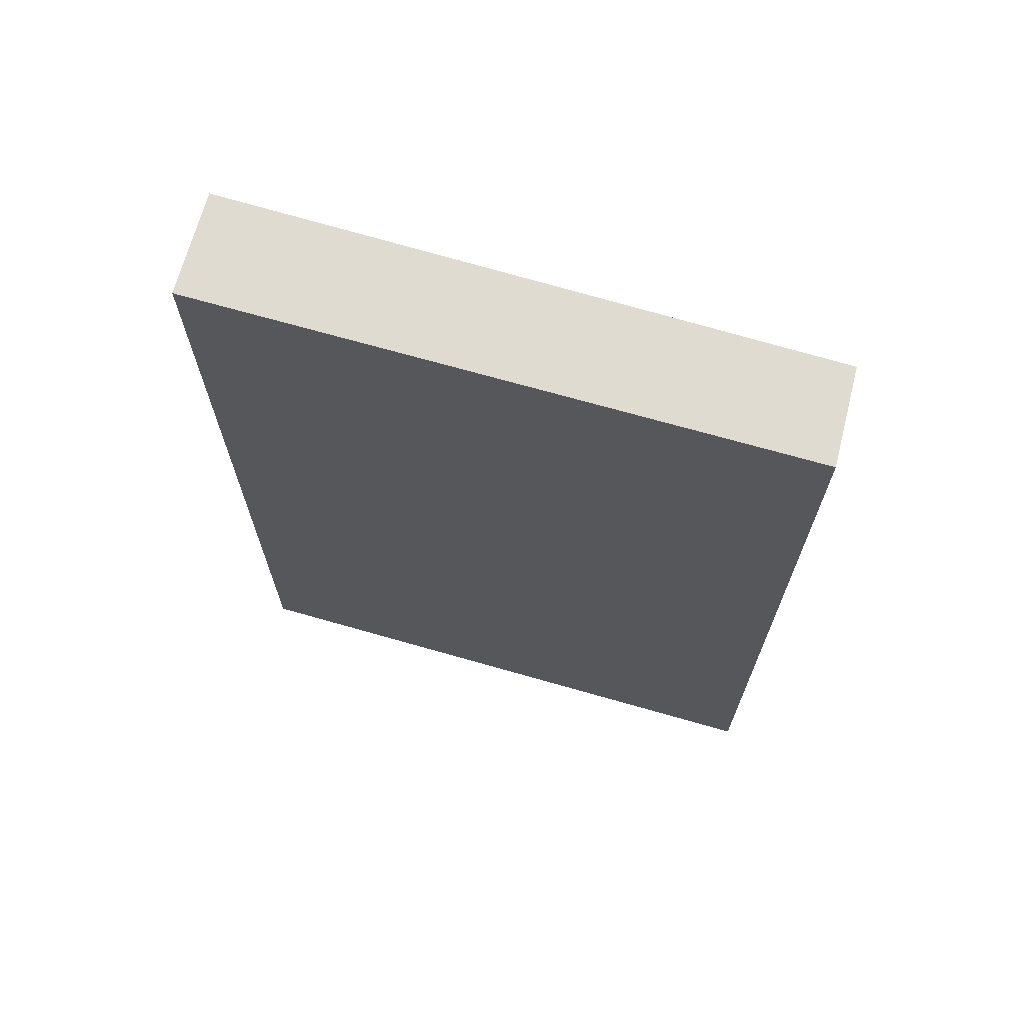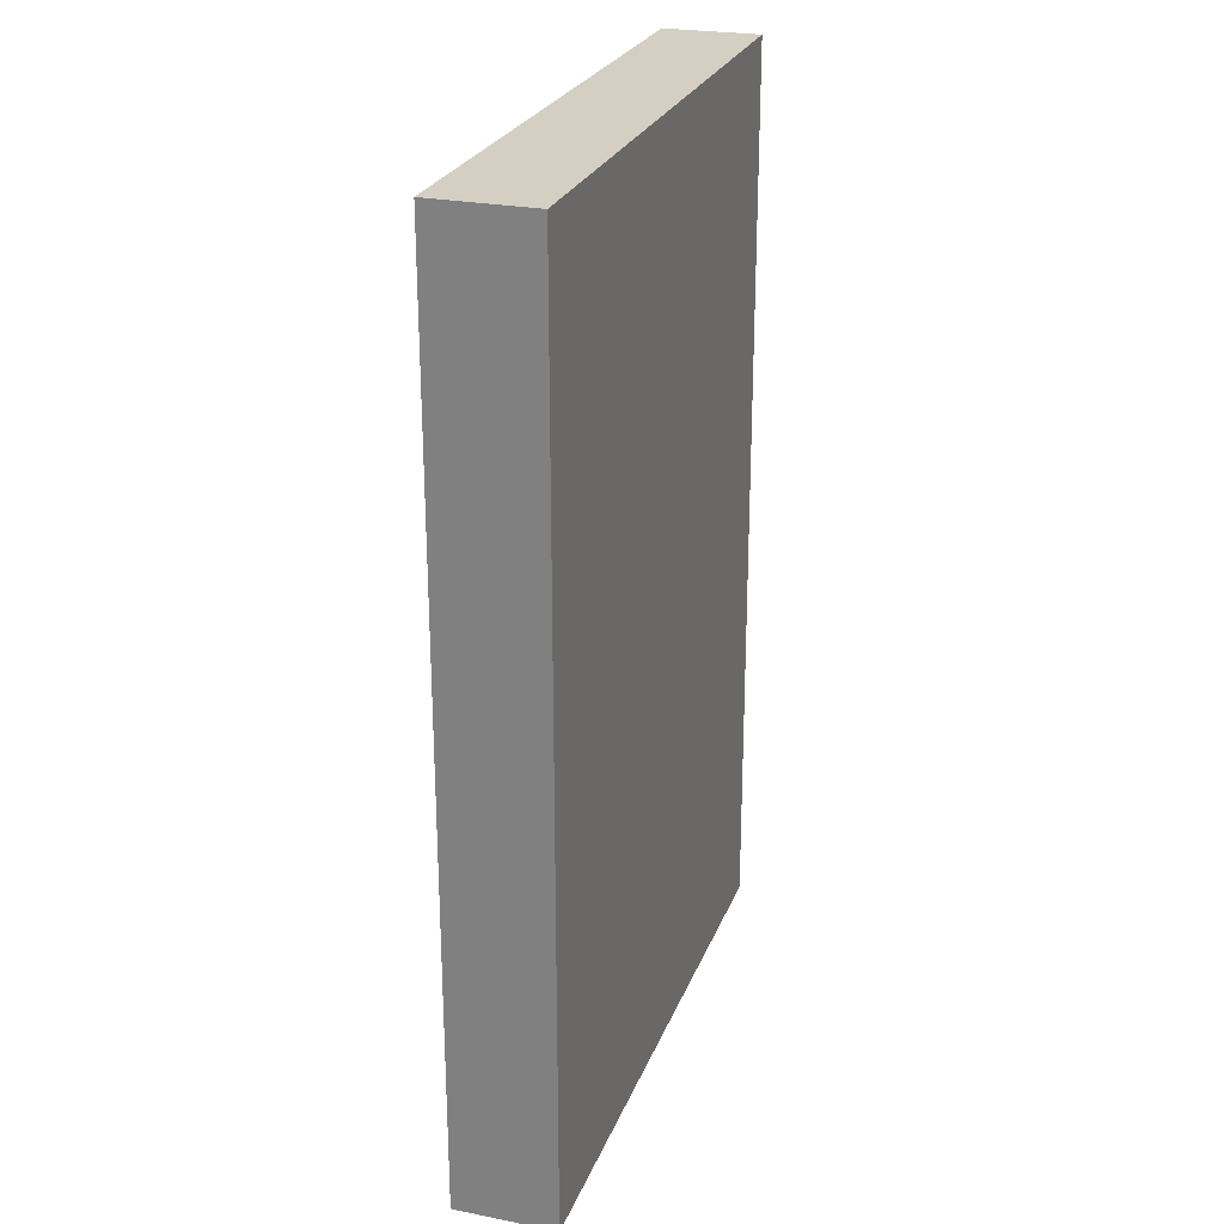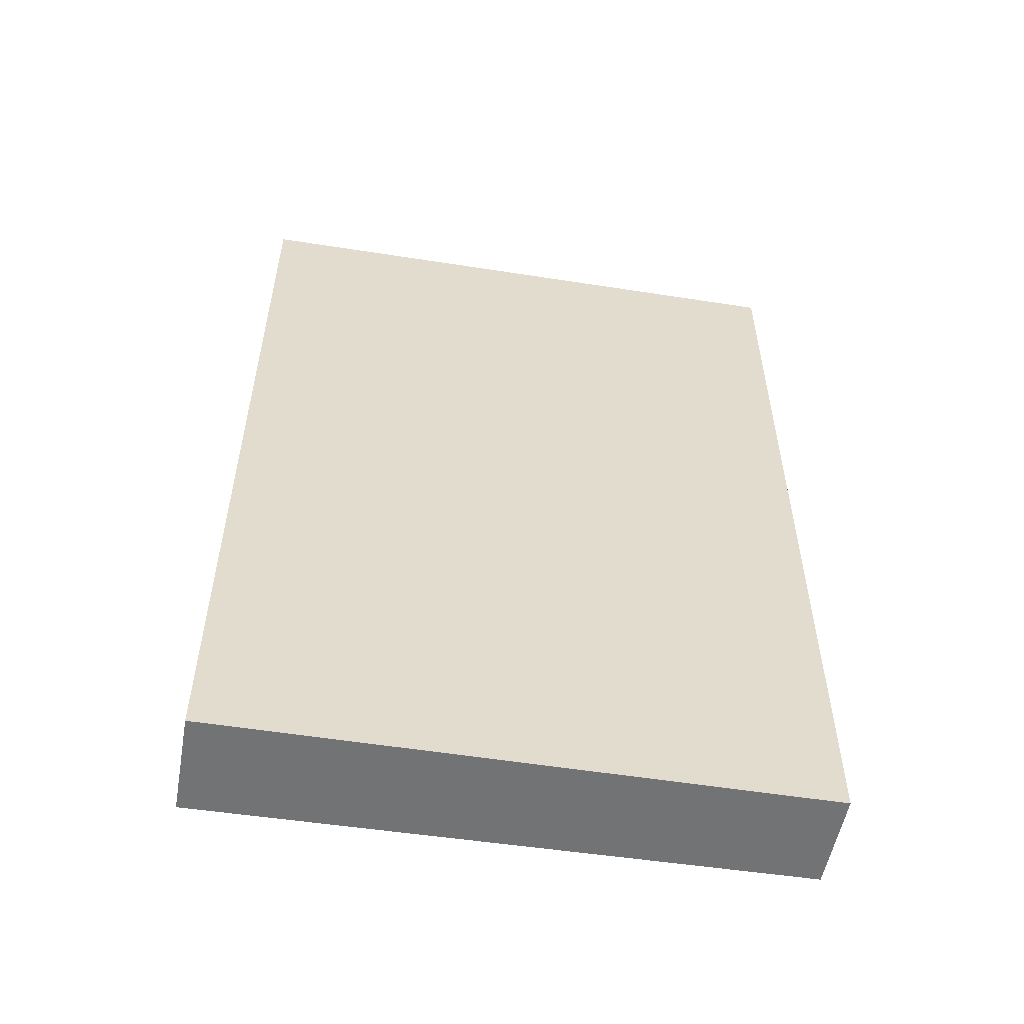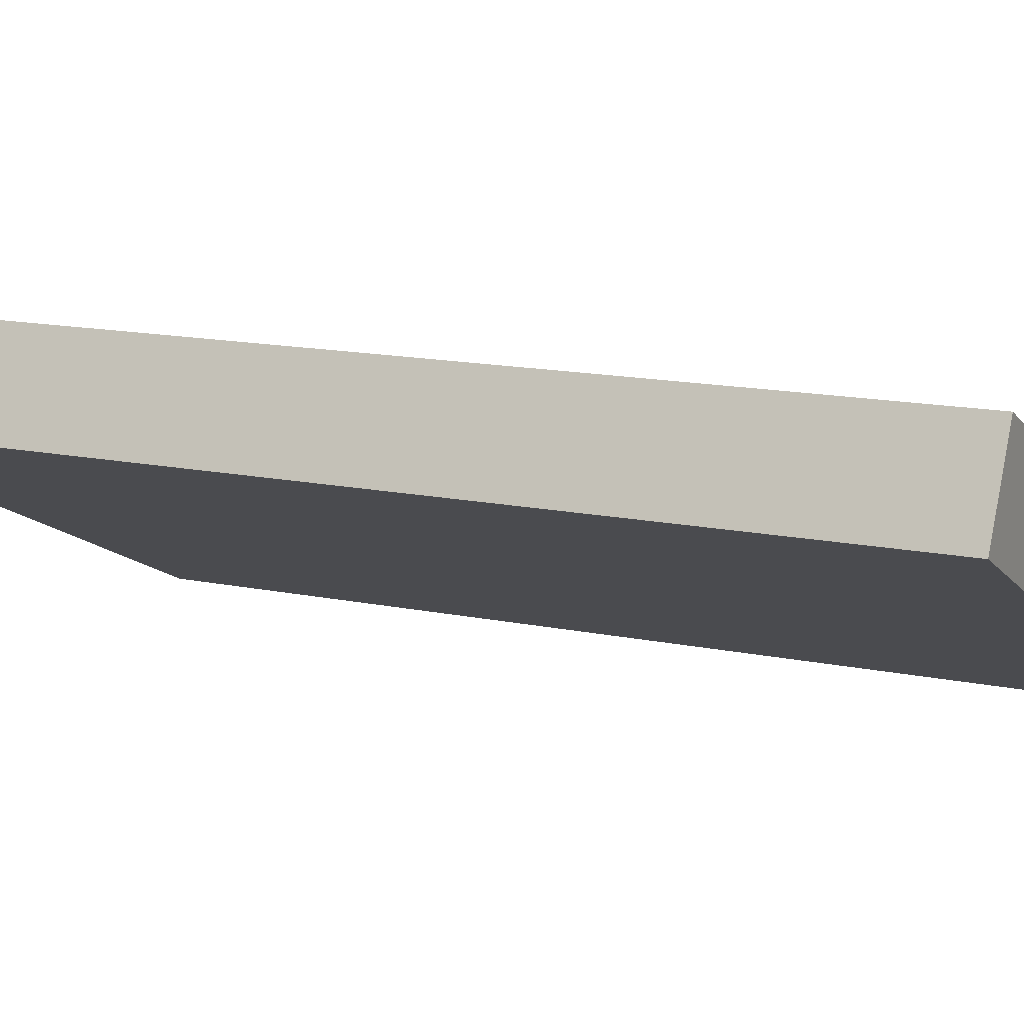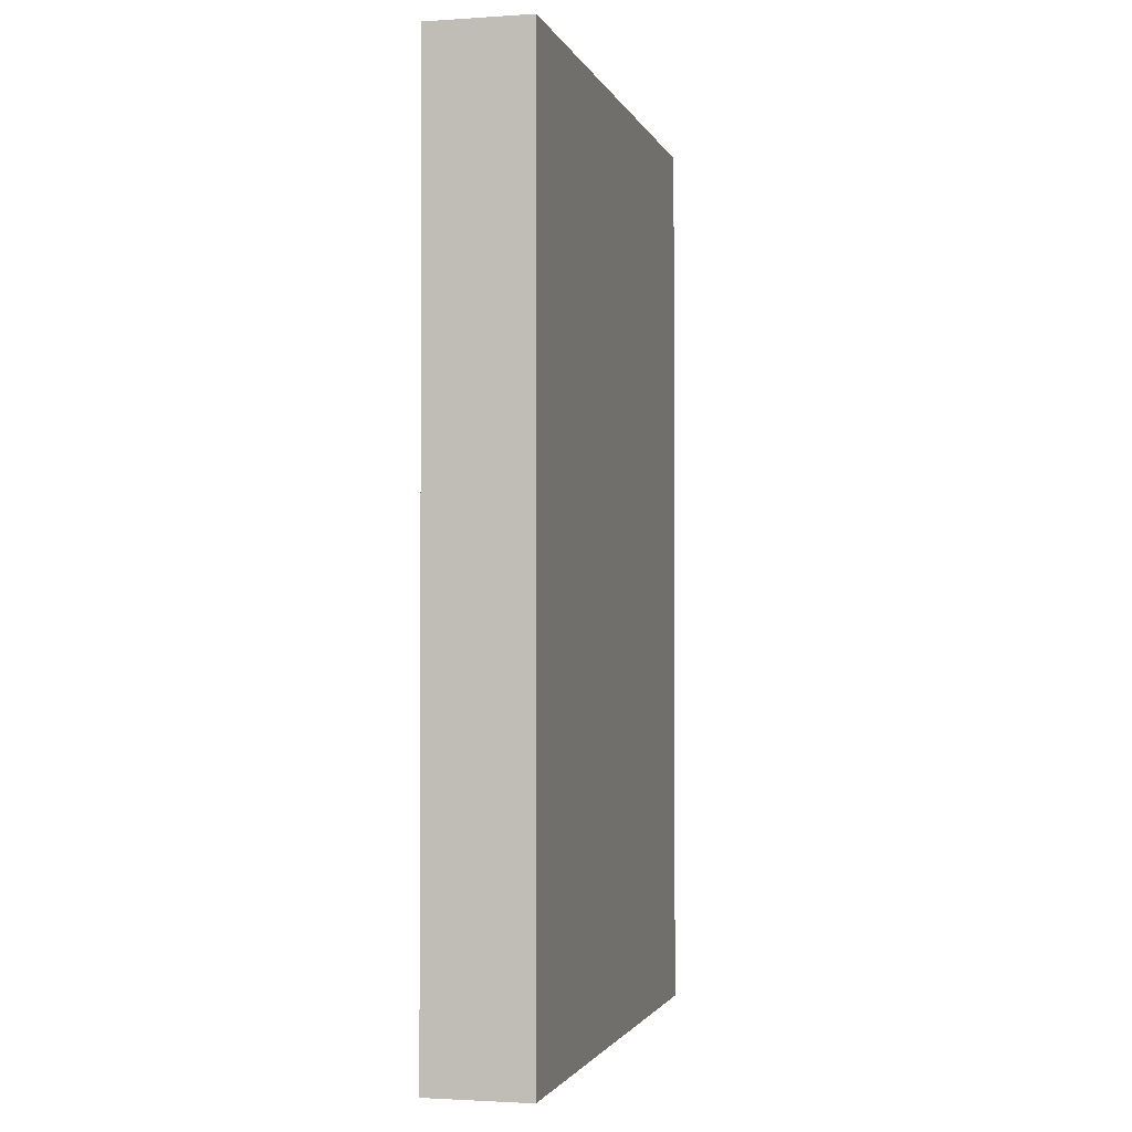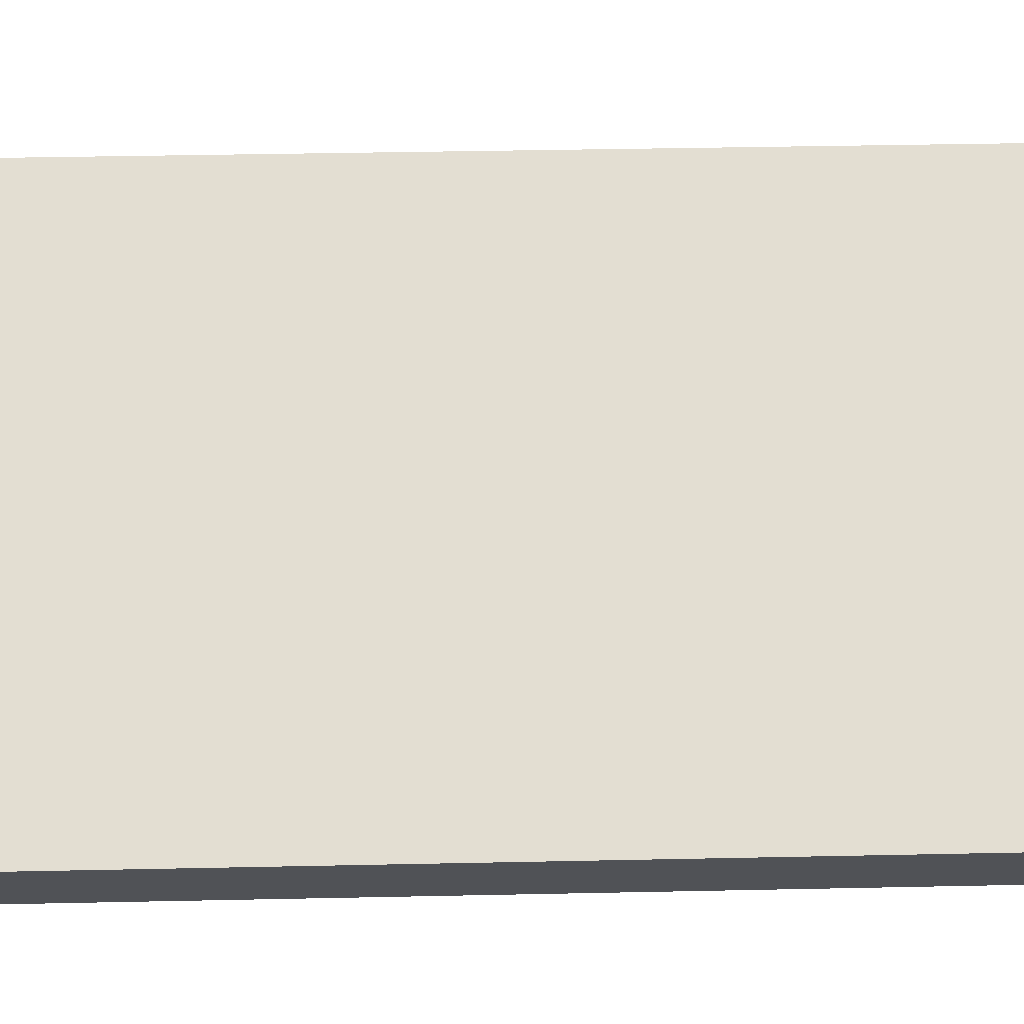
<metadata>
{"format":"obj","ext":"obj","renderer":"f3d","projection":"perspective","resolution":1024,"background":"white","views":[{"elev":69.9,"azim":-138.5,"up":"+Y"},{"elev":25.7,"azim":133.6,"up":"+Y"},{"elev":-55.7,"azim":-163.8,"up":"+Y"},{"elev":14.2,"azim":-65.1,"up":"+Z"},{"elev":-1.9,"azim":129.6,"up":"+Y"},{"elev":43.0,"azim":88.6,"up":"+Z"}]}
</metadata>
<code>
v  0.199 4.143 0.382
v  2.41 4.143 -1.151
v  0 4.143 2.537e-16
v  2.611 4.143 -0.738
v  0 0 0
v  0.199 -2.339e-17 0.382
v  2.611 4.519e-17 -0.738
v  2.41 7.048e-17 -1.151
g defaultobject
f 1 2 3
f 2 1 4
f 5 1 3
f 1 5 6
f 6 4 1
f 4 6 7
f 7 2 4
f 2 7 8
f 8 3 2
f 3 8 5
f 8 6 5
f 6 8 7

</code>
